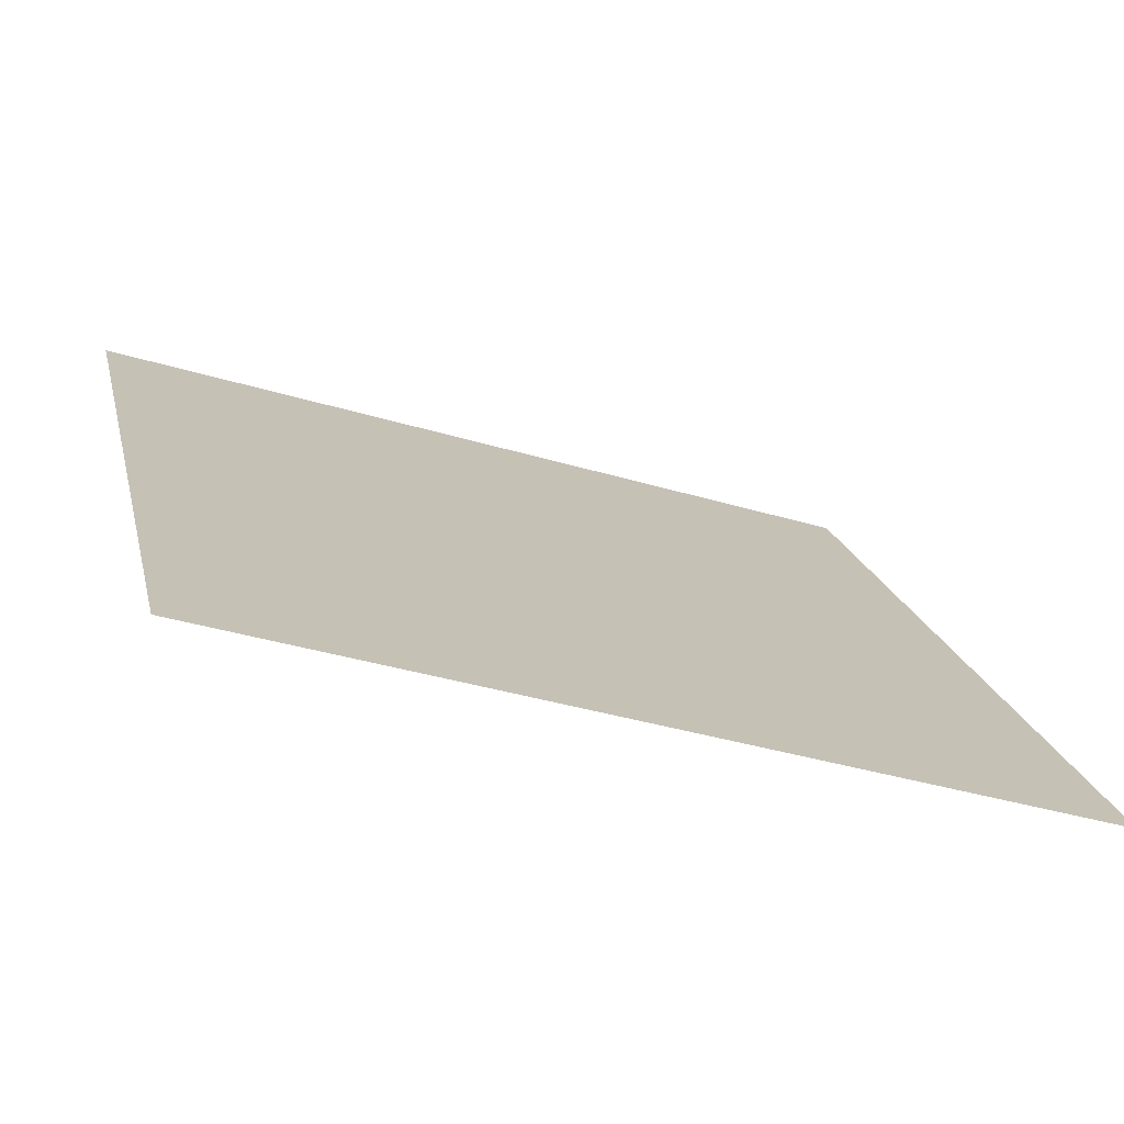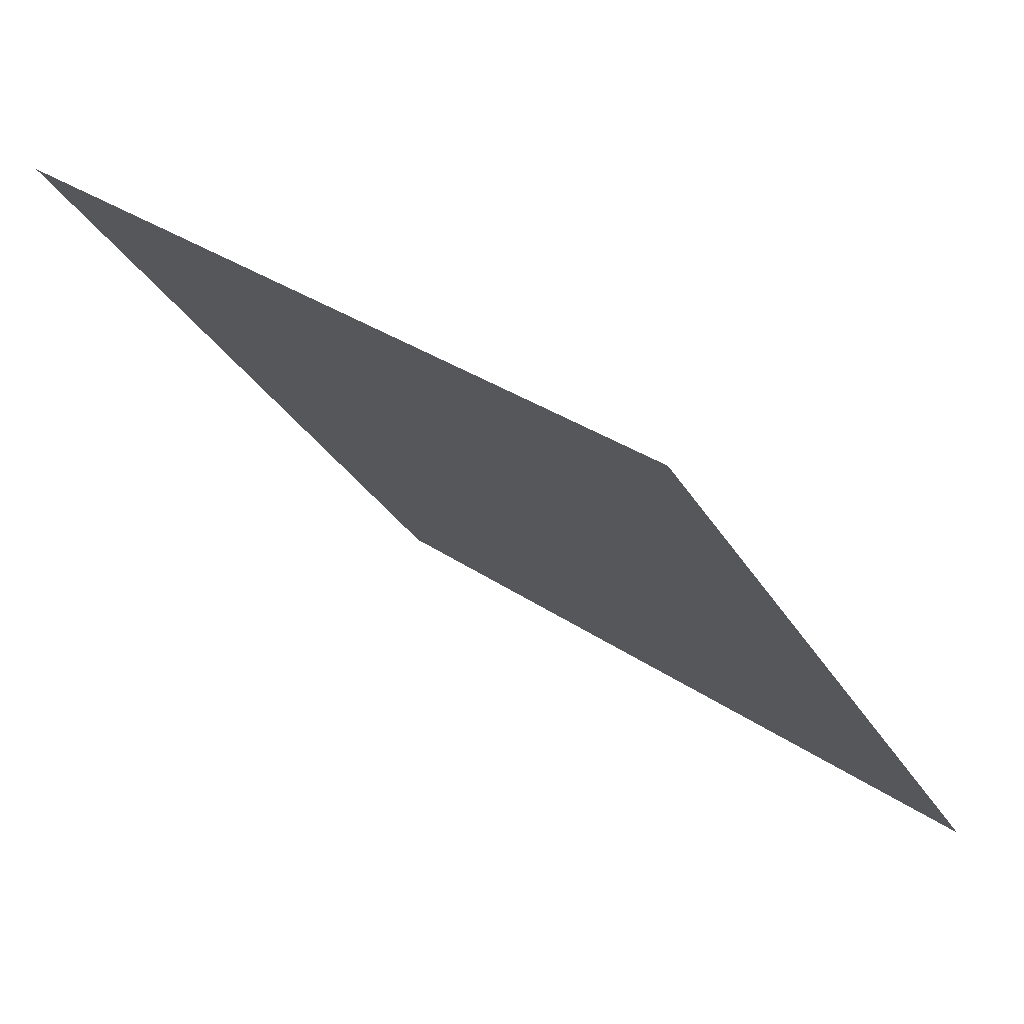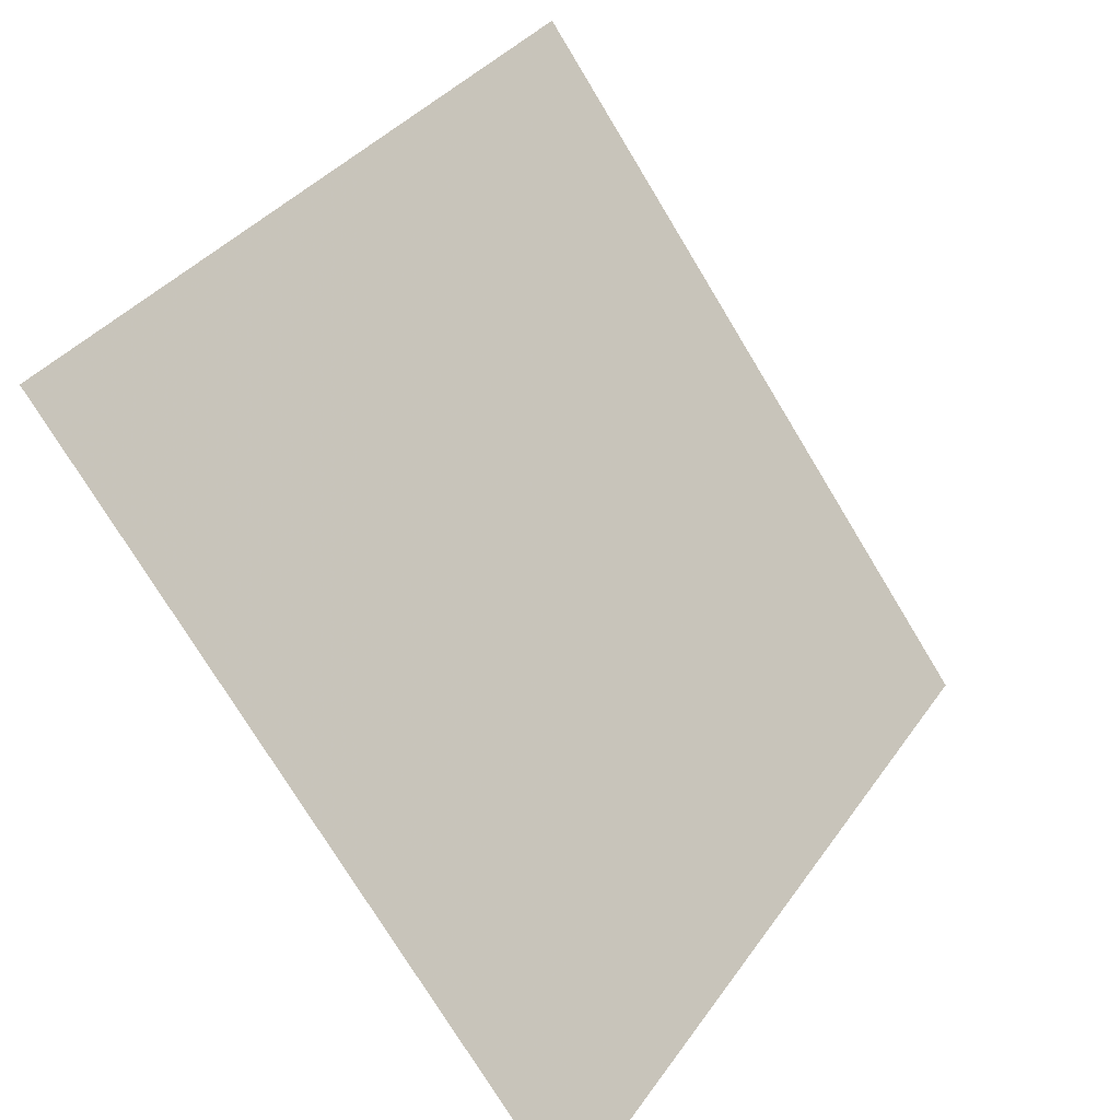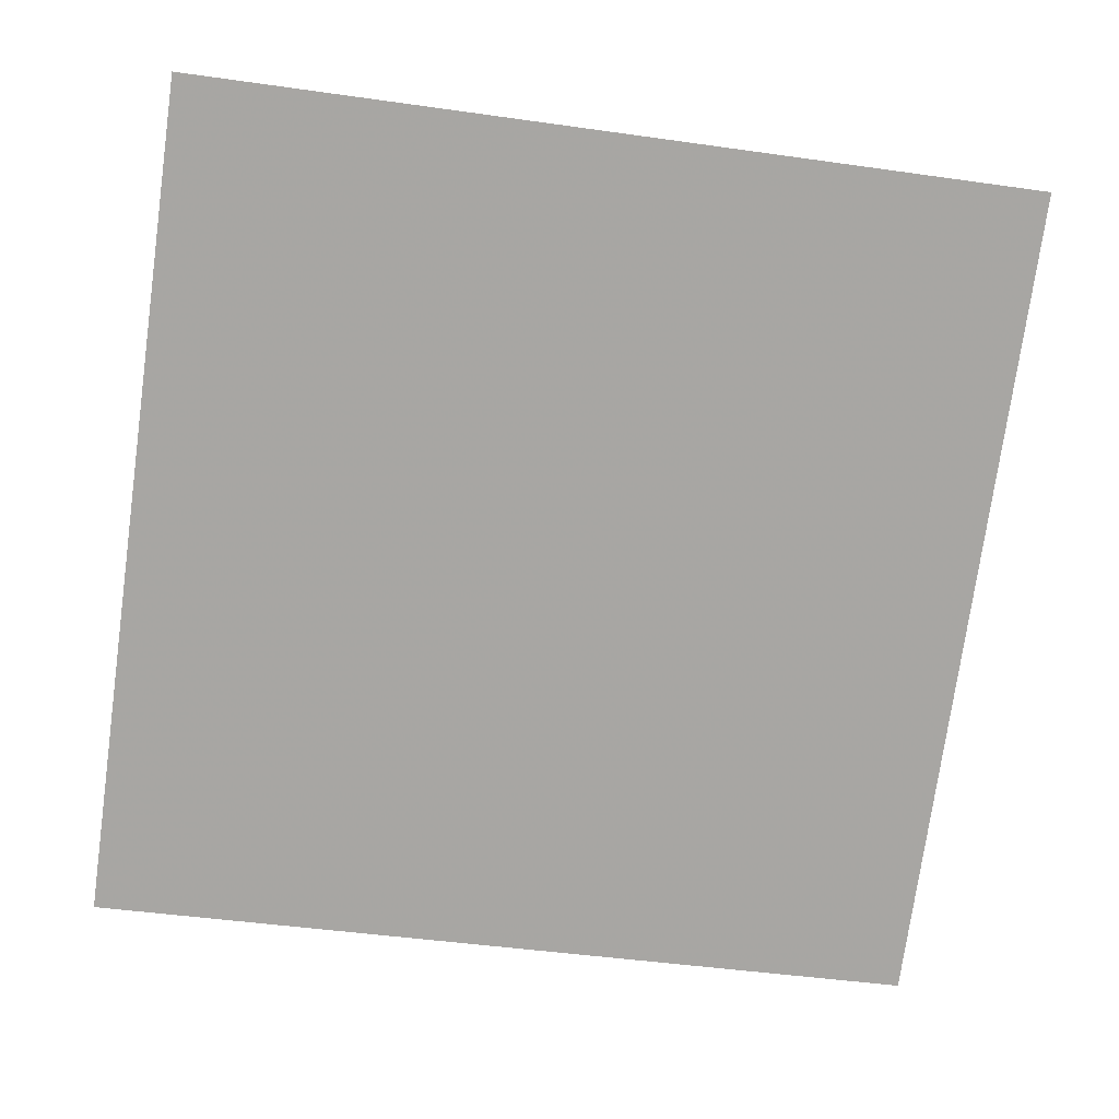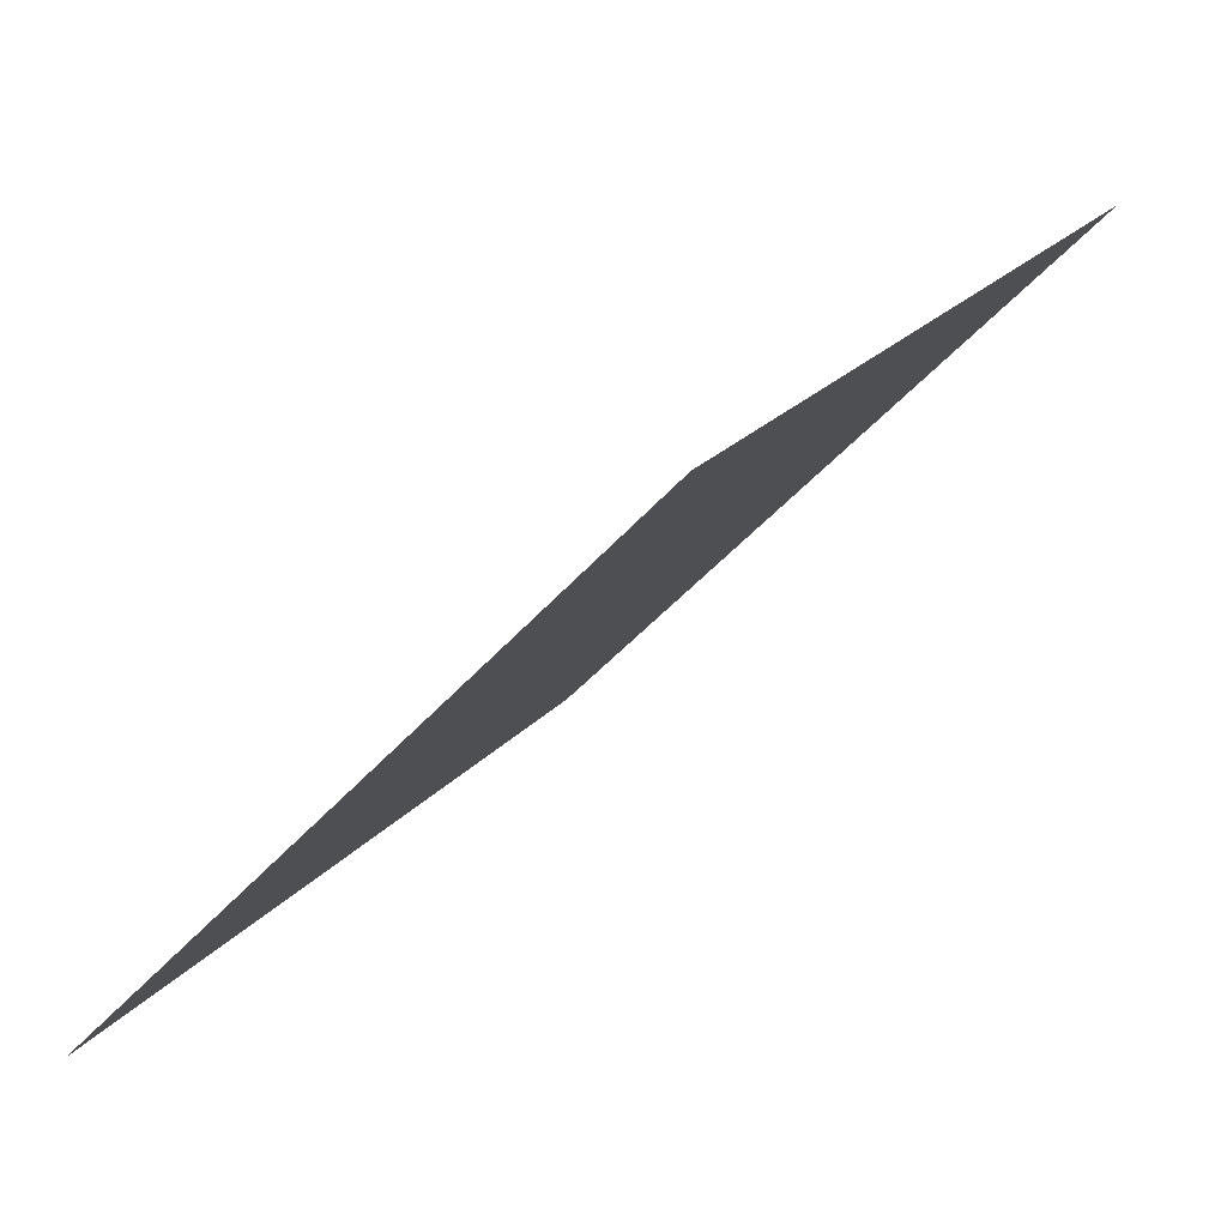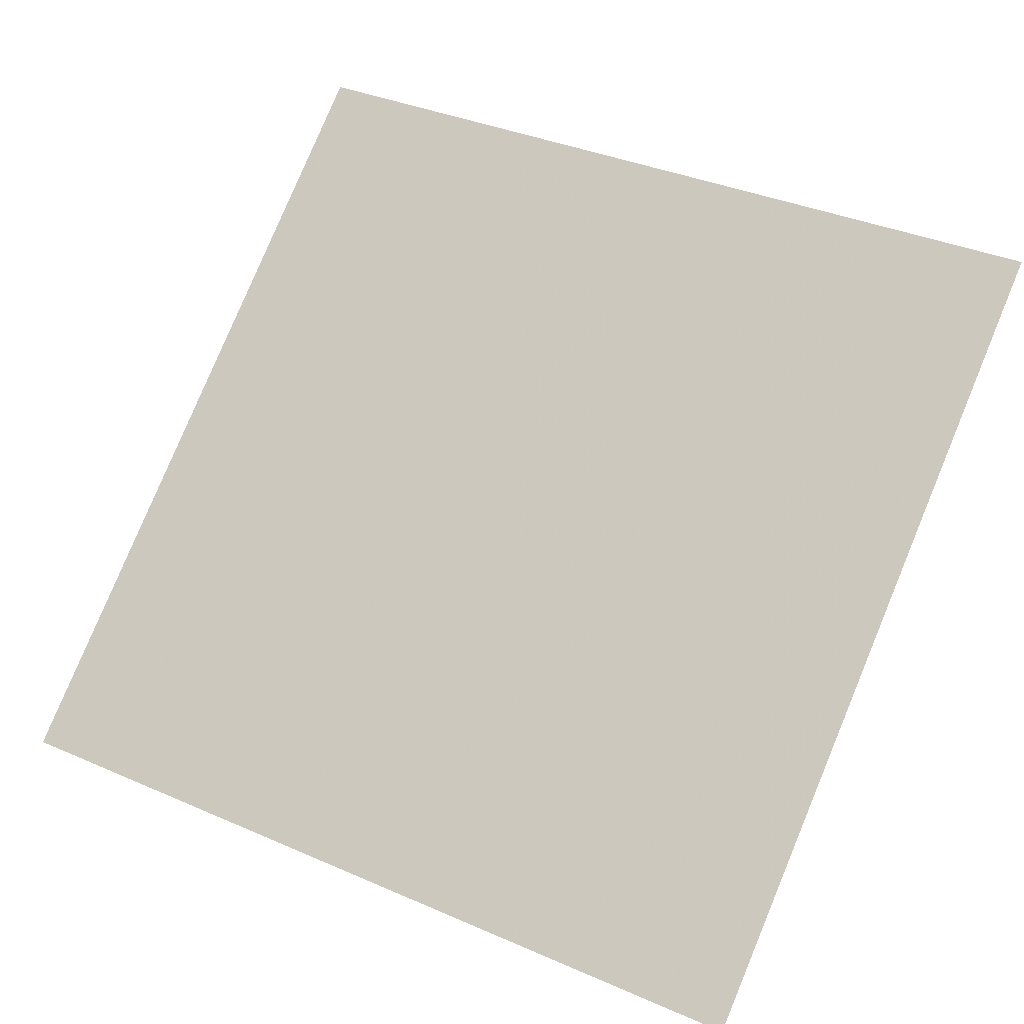
<metadata>
{"format":"obj","ext":"obj","renderer":"f3d","projection":"perspective","resolution":1024,"background":"white","views":[{"elev":-36.4,"azim":-22.3,"up":"+Z"},{"elev":32.2,"azim":-136.8,"up":"+Z"},{"elev":35.6,"azim":-61.5,"up":"+Z"},{"elev":-37.3,"azim":-8.6,"up":"+Y"},{"elev":-44.0,"azim":51.7,"up":"+Z"},{"elev":39.3,"azim":-150.0,"up":"+Y"}]}
</metadata>
<code>
v -0.1141 0.6982 0.3873
v -0.1207 0.6984 0.3873
v -0.1206 0.7023 0.3926
v -0.114 0.7022 0.3925
f 4 3 2 1

</code>
